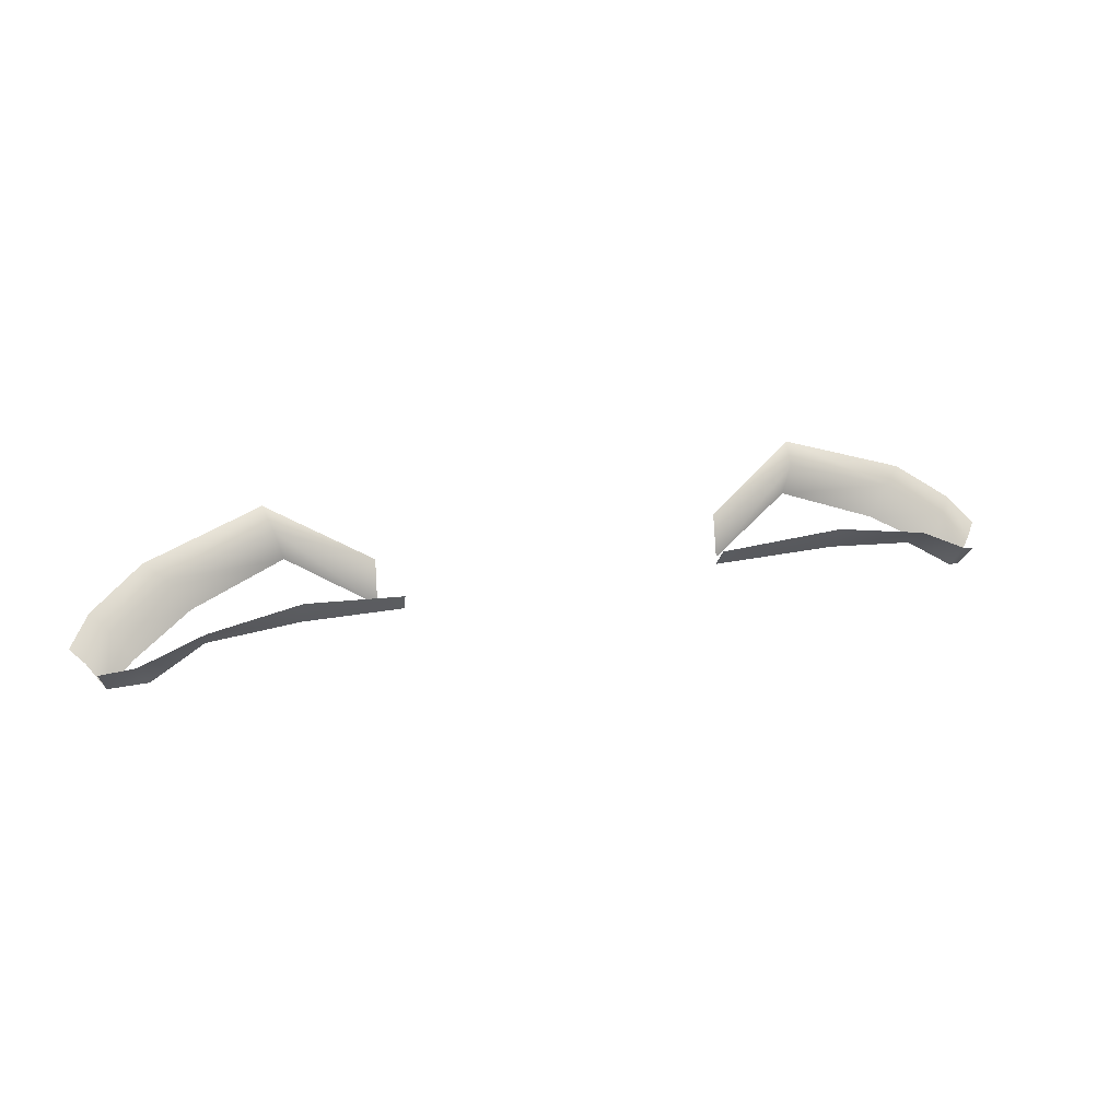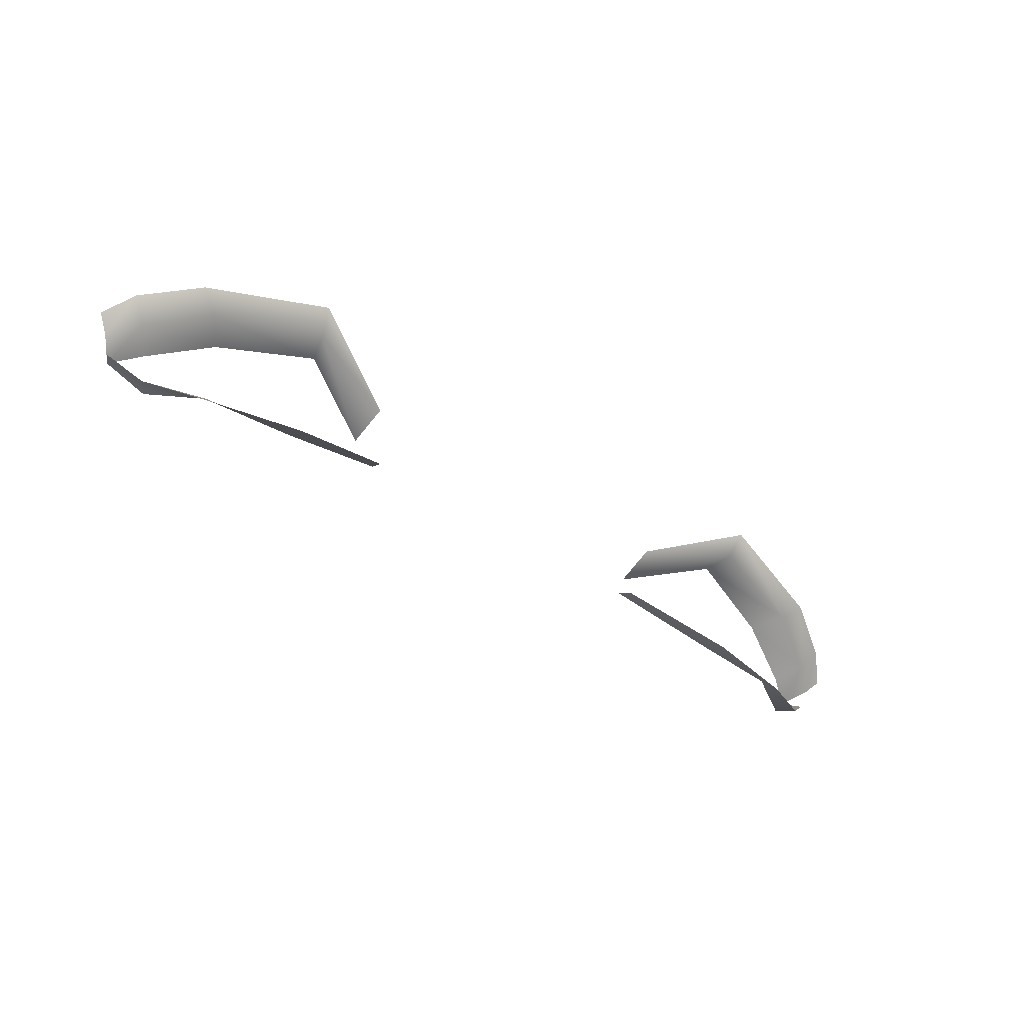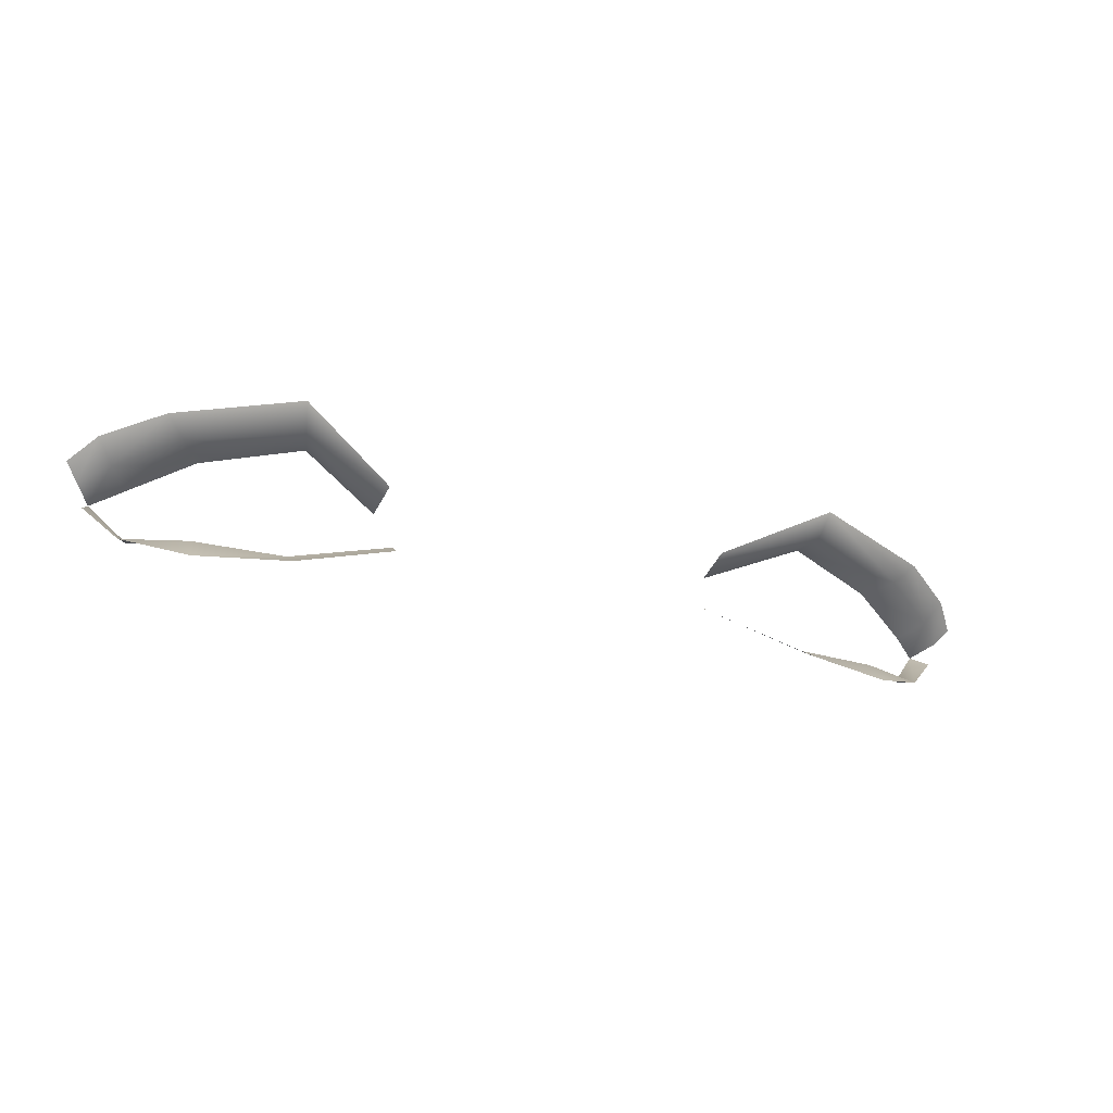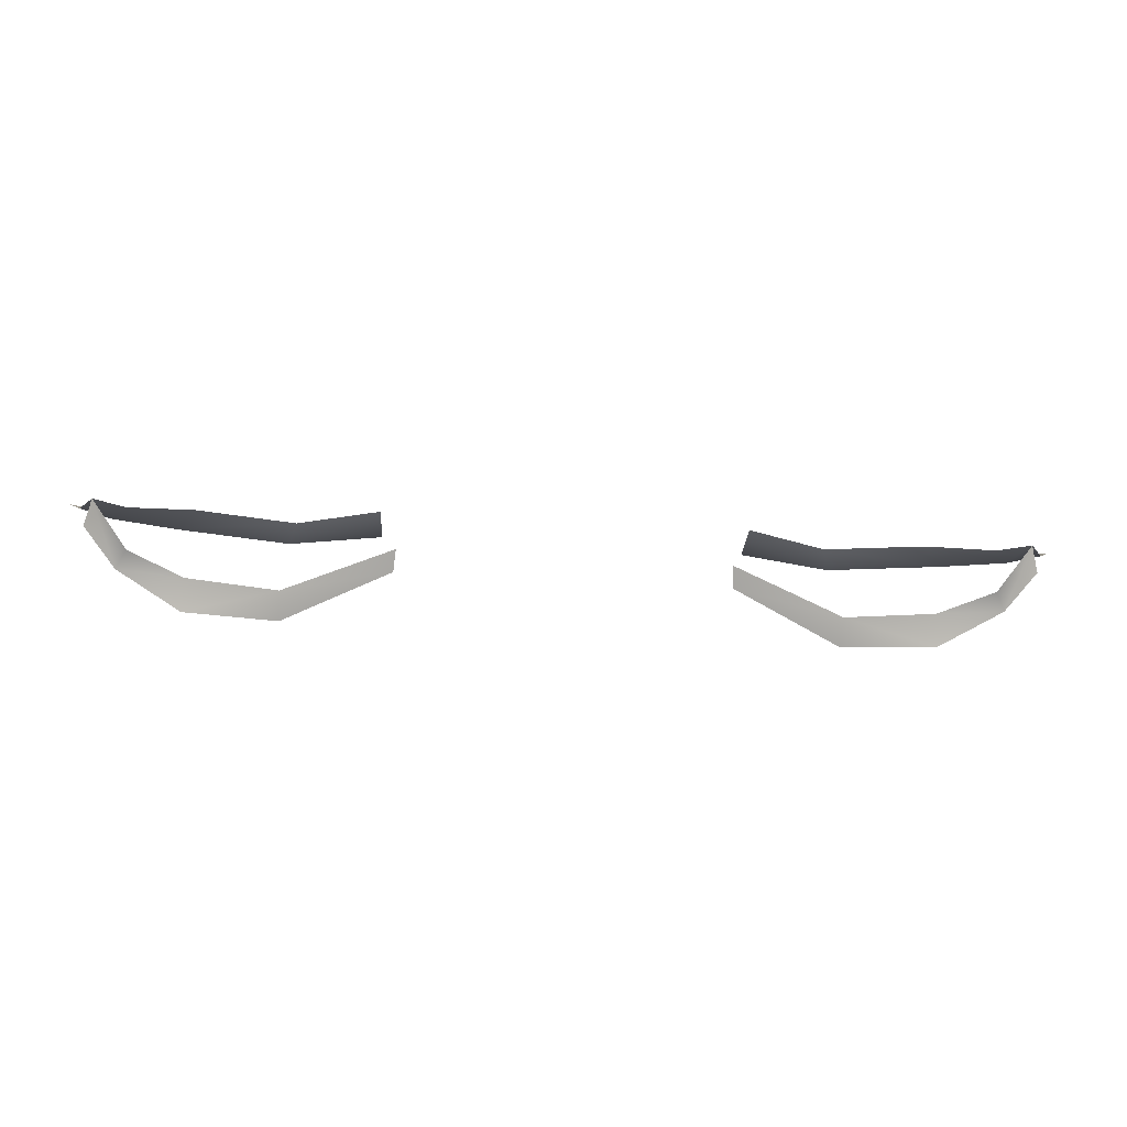
<metadata>
{"format":"obj","ext":"obj","renderer":"f3d","projection":"perspective","resolution":1024,"background":"white","views":[{"elev":23.6,"azim":-19.0,"up":"+Z"},{"elev":-45.8,"azim":-36.0,"up":"+Y"},{"elev":-27.3,"azim":-22.8,"up":"+Y"},{"elev":-41.6,"azim":175.8,"up":"+Y"}]}
</metadata>
<code>
g g0
g g1_avatar_eyelashes
v 0.05531 1.759 0.08834
v 0.05431 1.761 0.08563
v 0.05781 1.764 0.08987
v 0.05626 1.762 0.08861
v 0.02167 1.766 0.09503
v 0.03378 1.771 0.1015
v 0.0509 1.762 0.08819
v 0.04361 1.766 0.09182
v 0.05503 1.766 0.09294
v 0.05306 1.764 0.09155
v 0.04607 1.766 0.09575
v 0.0484 1.768 0.09728
v 0.03213 1.768 0.09566
v 0.02185 1.765 0.08955
v 0.03309 1.768 0.09939
v 0.03283 1.753 0.09645
v 0.01996 1.759 0.09307
v 0.01976 1.76 0.09081
v 0.03288 1.755 0.09334
v 0.04996 1.756 0.08827
v 0.05131 1.755 0.09068
v 0.04385 1.753 0.09477
v 0.04365 1.756 0.09228
v -0.05531 1.759 0.08834
v -0.05431 1.761 0.08563
v -0.05626 1.762 0.08861
v -0.05781 1.764 0.08987
v -0.02167 1.766 0.09503
v -0.03378 1.771 0.1015
v -0.04361 1.766 0.09182
v -0.0509 1.762 0.08819
v -0.04607 1.766 0.09575
v -0.05306 1.764 0.09155
v -0.05503 1.766 0.09294
v -0.0484 1.768 0.09728
v -0.02185 1.765 0.08955
v -0.03213 1.768 0.09566
v -0.03309 1.768 0.09939
v -0.01976 1.76 0.09081
v -0.01996 1.759 0.09307
v -0.03283 1.753 0.09645
v -0.03288 1.755 0.09334
v -0.04385 1.753 0.09477
v -0.05131 1.755 0.09068
v -0.04996 1.756 0.08827
v -0.04365 1.756 0.09228
f 44 25 24
f 44 45 25
f 46 45 44
f 46 44 43
f 43 42 46
f 43 41 42
f 42 41 40
f 42 40 39
f 9 4 3
f 9 10 4
f 12 10 9
f 12 11 10
f 6 11 12
f 6 15 11
f 5 15 6
f 5 14 15
f 15 14 13
f 11 15 13
f 11 13 8
f 10 11 8
f 10 8 7
f 10 7 2
f 10 2 4
f 33 26 25
f 33 25 31
f 33 31 30
f 33 30 32
f 32 30 37
f 32 37 38
f 38 37 36
f 28 38 36
f 28 29 38
f 29 32 38
f 29 35 32
f 35 33 32
f 35 34 33
f 34 26 33
f 34 27 26
f 19 18 17
f 19 17 16
f 22 19 16
f 22 23 19
f 23 22 21
f 23 21 20
f 21 2 20
f 21 1 2

</code>
